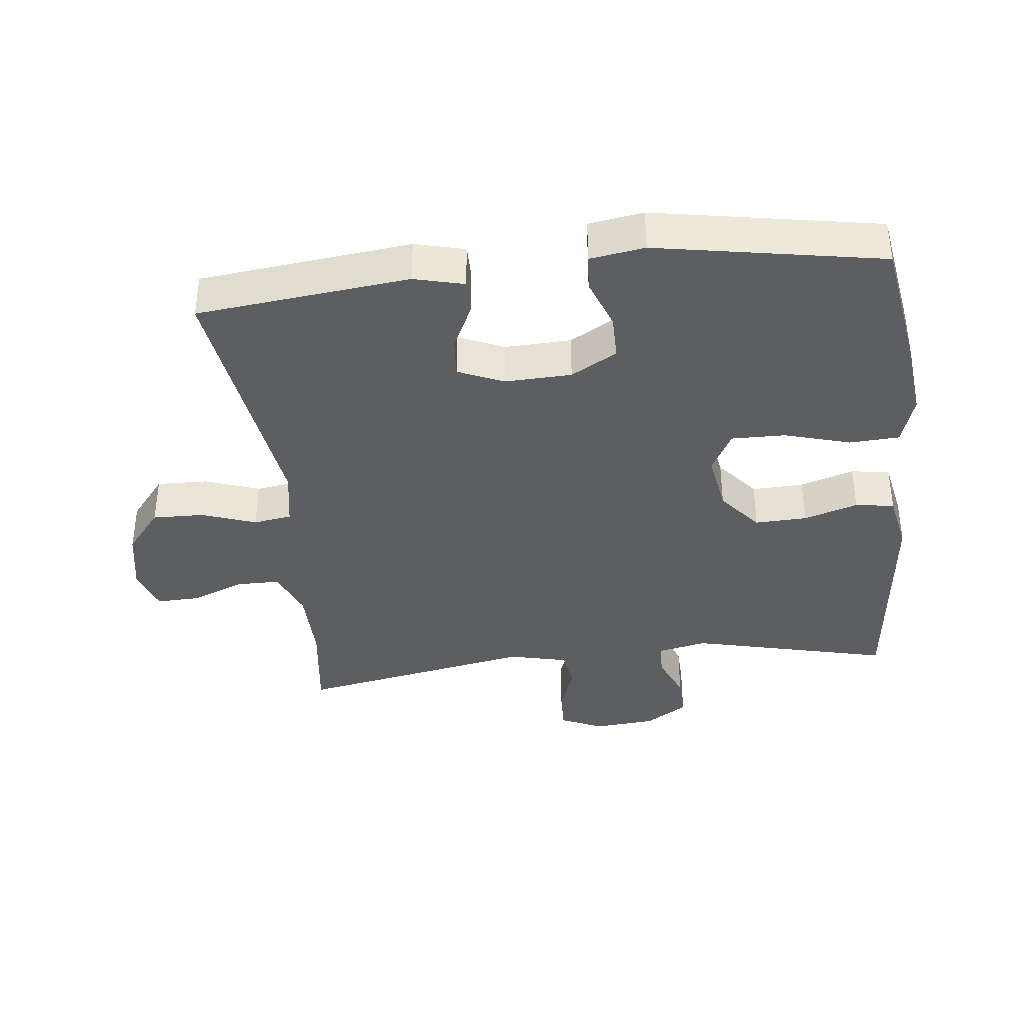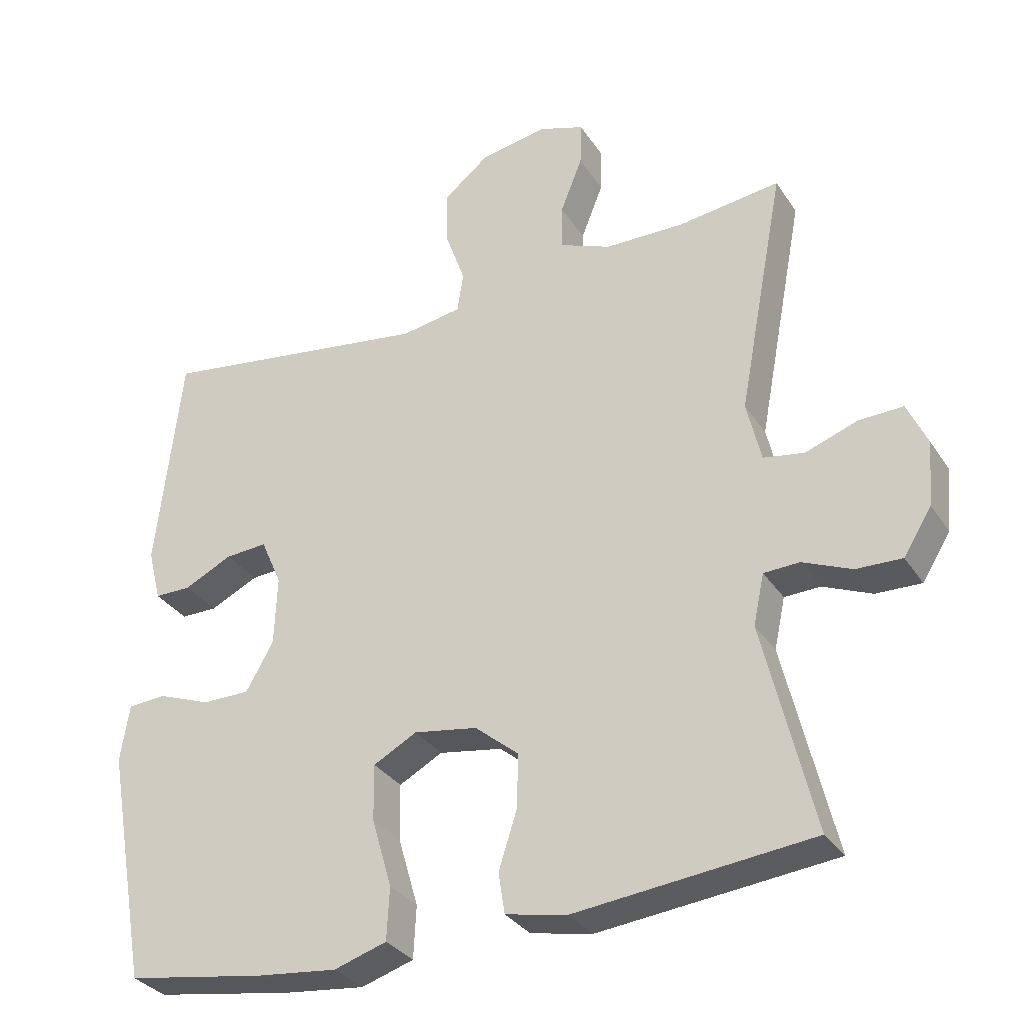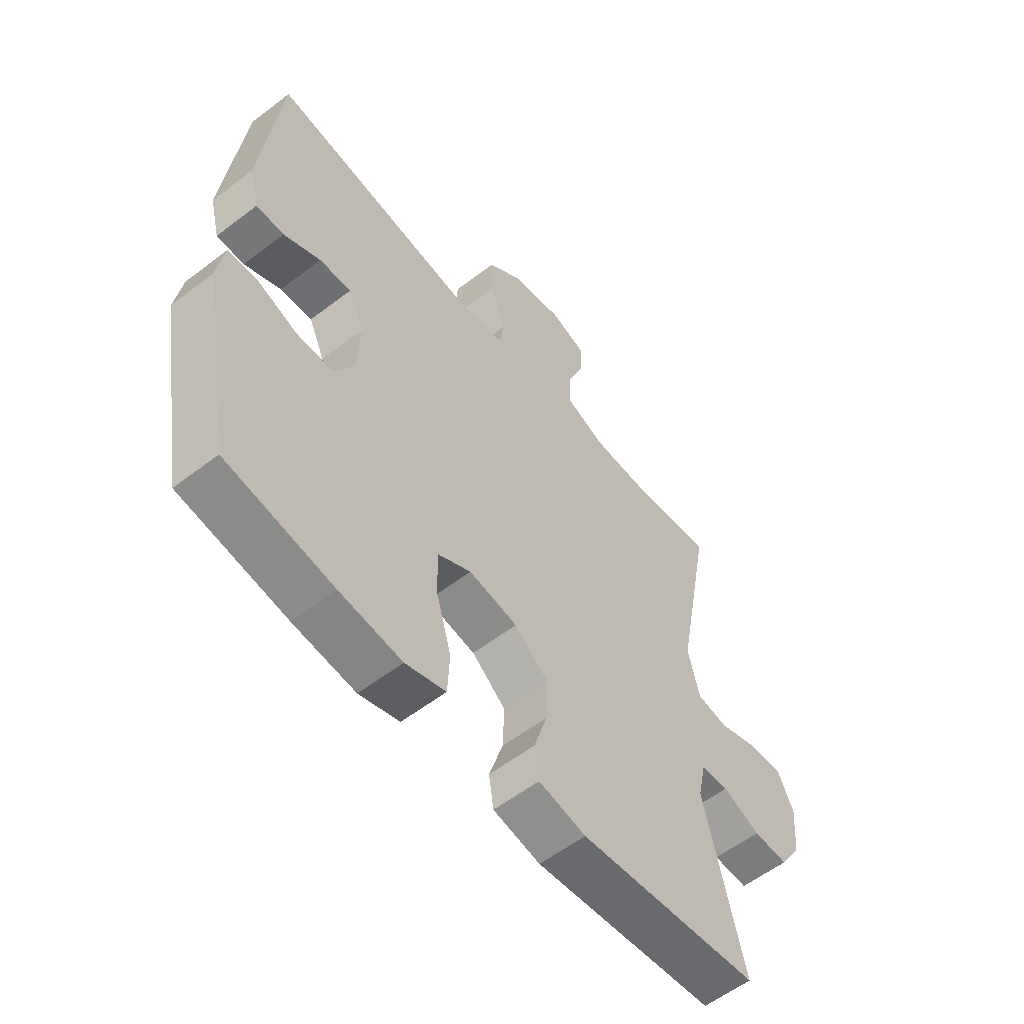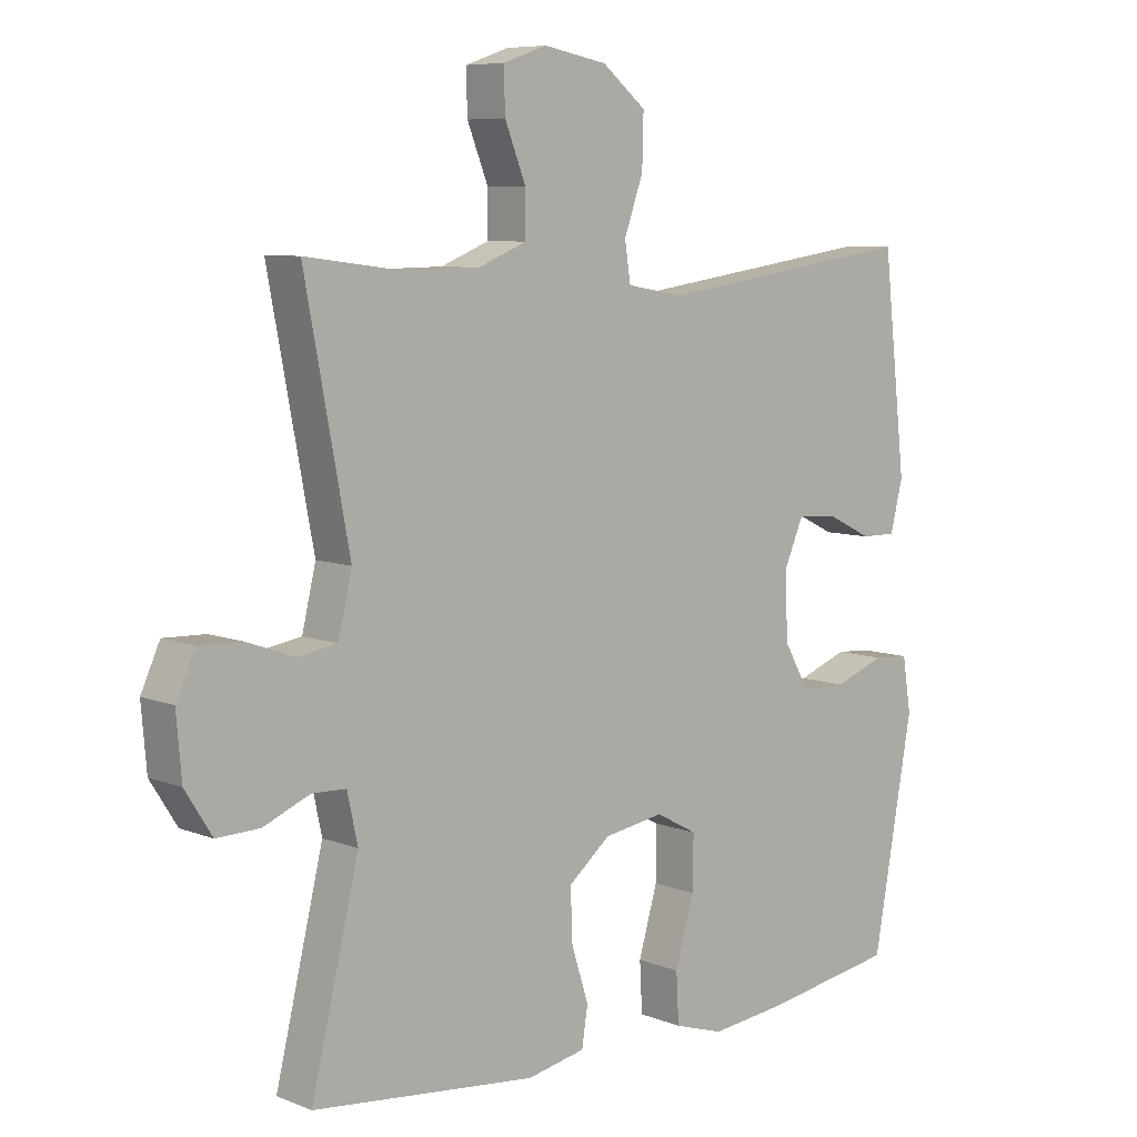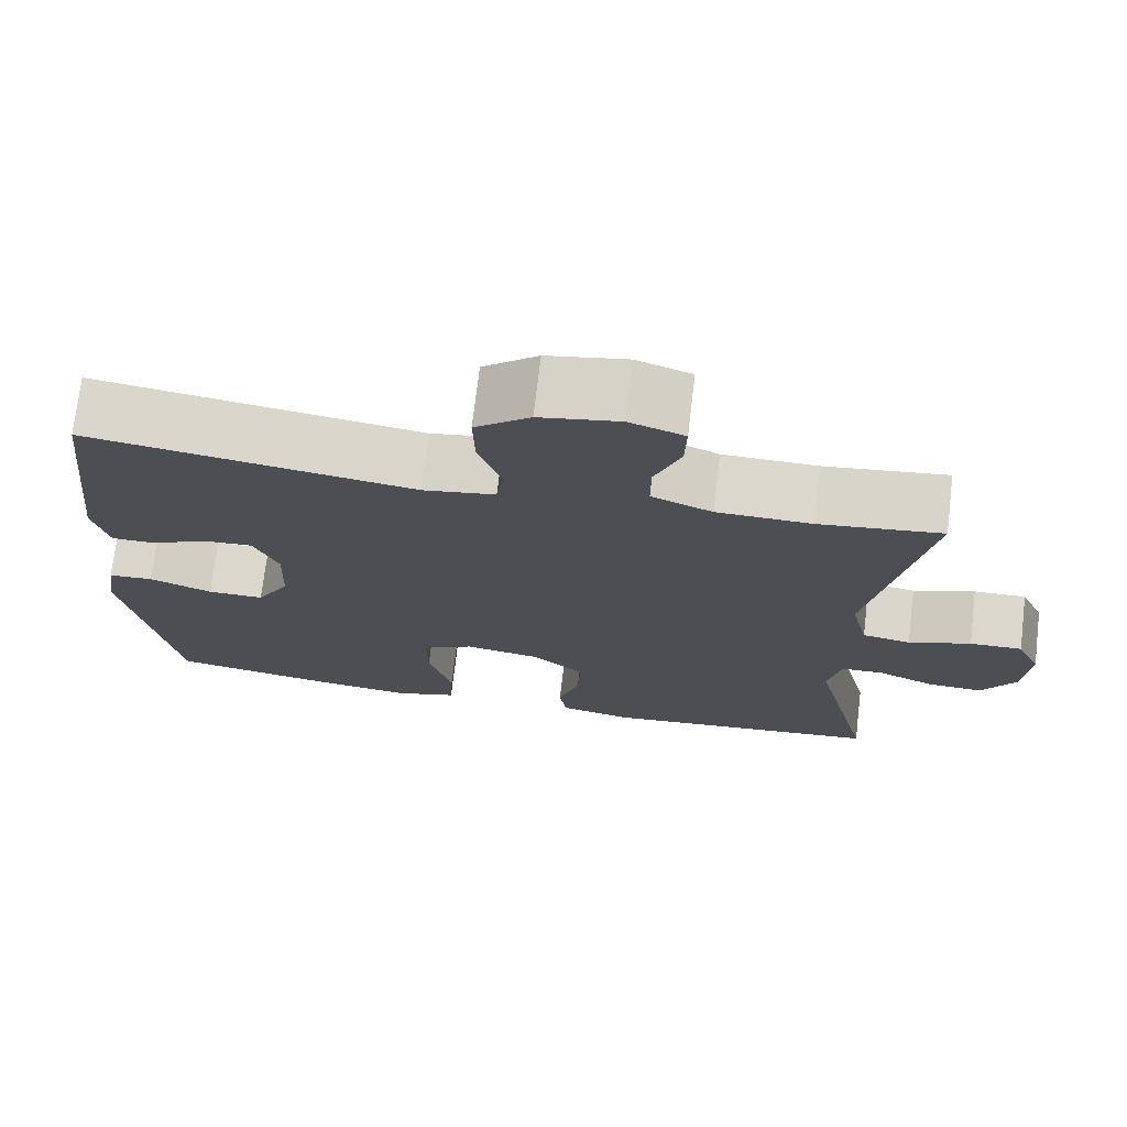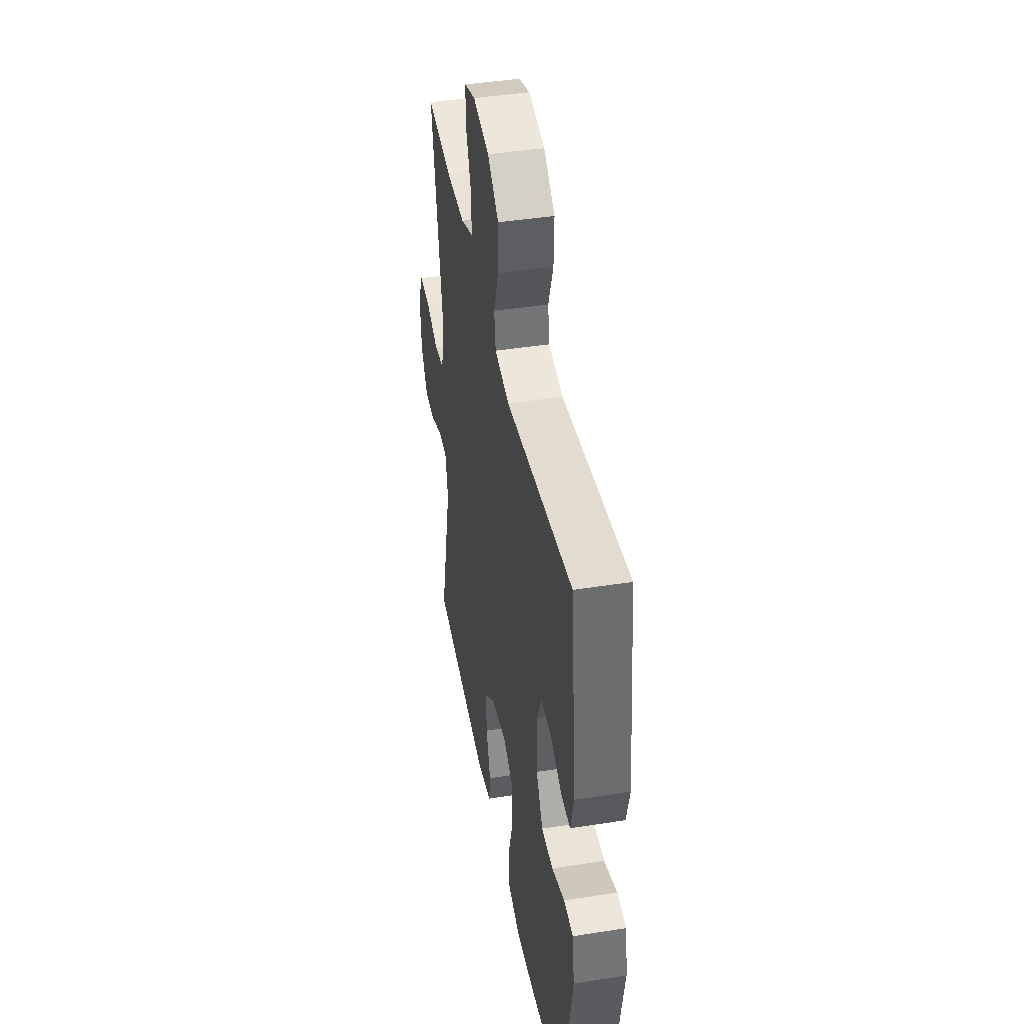
<metadata>
{"format":"obj","ext":"obj","renderer":"f3d","projection":"perspective","resolution":1024,"background":"white","views":[{"elev":-37.9,"azim":96.4,"up":"+Y"},{"elev":-31.9,"azim":-152.2,"up":"+Z"},{"elev":-57.4,"azim":128.6,"up":"+Z"},{"elev":7.6,"azim":-42.2,"up":"+Z"},{"elev":73.0,"azim":-173.2,"up":"+Z"},{"elev":43.0,"azim":79.4,"up":"+Z"}]}
</metadata>
<code>
v -0.5 0.07 -0.5
v -0.427 0.07 -0.196
v -0.443 0.07 -0.122
v -0.495 0.07 -0.12
v -0.566 0.07 -0.15
v -0.632 0.07 -0.152
v -0.673 0.07 -0.087
v -0.681 0.07 0.007
v -0.652 0.07 0.071
v -0.588 0.07 0.069
v -0.512 0.07 0.042
v -0.453 0.07 0.052
v -0.432 0.07 0.141
v -0.5 0.07 0.5
v -0.351 0.07 0.481
v -0.236 0.07 0.483
v -0.162 0.07 0.513
v -0.162 0.07 0.579
v -0.194 0.07 0.66
v -0.196 0.07 0.725
v -0.129 0.07 0.748
v -0.032 0.07 0.73
v 0.035 0.07 0.676
v 0.033 0.07 0.597
v 0.004 0.07 0.515
v 0.013 0.07 0.457
v 0.101 0.07 0.442
v 0.5 0.07 0.5
v 0.536 0.07 0.178
v 0.517 0.07 0.102
v 0.464 0.07 0.102
v 0.394 0.07 0.136
v 0.333 0.07 0.14
v 0.303 0.07 0.071
v 0.307 0.07 -0.03
v 0.347 0.07 -0.1
v 0.416 0.07 -0.1
v 0.493 0.07 -0.071
v 0.548 0.07 -0.075
v 0.561 0.07 -0.158
v 0.5 0.07 -0.5
v 0.298 0.07 -0.533
v 0.181 0.07 -0.546
v 0.105 0.07 -0.522
v 0.101 0.07 -0.446
v 0.13 0.07 -0.346
v 0.131 0.07 -0.264
v 0.068 0.07 -0.23
v -0.024 0.07 -0.245
v -0.088 0.07 -0.298
v -0.085 0.07 -0.377
v -0.059 0.07 -0.459
v -0.068 0.07 -0.518
v -0.157 0.07 -0.536
v -0.5 0 -0.5
v -0.427 0 -0.196
v -0.443 0 -0.122
v -0.495 0 -0.12
v -0.566 0 -0.15
v -0.632 0 -0.152
v -0.673 0 -0.087
v -0.681 0 0.007
v -0.652 0 0.071
v -0.588 0 0.069
v -0.512 0 0.042
v -0.453 0 0.052
v -0.432 0 0.141
v -0.5 0 0.5
v -0.351 0 0.481
v -0.236 0 0.483
v -0.162 0 0.513
v -0.162 0 0.579
v -0.194 0 0.66
v -0.196 0 0.725
v -0.129 0 0.748
v -0.032 0 0.73
v 0.035 0 0.676
v 0.033 0 0.597
v 0.004 0 0.515
v 0.013 0 0.457
v 0.101 0 0.442
v 0.5 0 0.5
v 0.536 0 0.178
v 0.517 0 0.102
v 0.464 0 0.102
v 0.394 0 0.136
v 0.333 0 0.14
v 0.303 0 0.071
v 0.307 0 -0.03
v 0.347 0 -0.1
v 0.416 0 -0.1
v 0.493 0 -0.071
v 0.548 0 -0.075
v 0.561 0 -0.158
v 0.5 0 -0.5
v 0.298 0 -0.533
v 0.181 0 -0.546
v 0.105 0 -0.522
v 0.101 0 -0.446
v 0.13 0 -0.346
v 0.131 0 -0.264
v 0.068 0 -0.23
v -0.024 0 -0.245
v -0.088 0 -0.298
v -0.085 0 -0.377
v -0.059 0 -0.459
v -0.068 0 -0.518
v -0.157 0 -0.536
f 54 1 2
f 53 54 2
f 52 53 2
f 51 52 2
f 50 51 2 3
f 49 50 3
f 48 49 3
f 44 45 46
f 43 44 46
f 42 43 46
f 41 42 46
f 40 41 46
f 39 40 46
f 38 39 46
f 37 38 46
f 36 37 46 47
f 35 36 47 48
f 30 31 32
f 29 30 32
f 28 29 32
f 27 28 32
f 26 27 32 33
f 23 24 25
f 22 23 25
f 21 22 25
f 20 21 25
f 19 20 25
f 18 19 25
f 17 18 25 26
f 26 33 34
f 17 26 34
f 16 17 34
f 13 14 15
f 35 48 3
f 34 35 3
f 16 34 3
f 15 16 3
f 13 15 3
f 12 13 3
f 9 10 11
f 8 9 11
f 7 8 11
f 6 7 11
f 5 6 11
f 4 5 11
f 3 4 11 12
f 56 55 108
f 56 108 107
f 56 107 106
f 56 106 105
f 57 56 105 104
f 57 104 103
f 57 103 102
f 100 99 98
f 100 98 97
f 100 97 96
f 100 96 95
f 100 95 94
f 100 94 93
f 100 93 92
f 100 92 91
f 101 100 91 90
f 102 101 90 89
f 86 85 84
f 86 84 83
f 86 83 82
f 86 82 81
f 87 86 81 80
f 79 78 77
f 79 77 76
f 79 76 75
f 79 75 74
f 79 74 73
f 79 73 72
f 80 79 72 71
f 88 87 80
f 88 80 71
f 88 71 70
f 69 68 67
f 57 102 89
f 57 89 88
f 57 88 70
f 57 70 69
f 57 69 67
f 57 67 66
f 65 64 63
f 65 63 62
f 65 62 61
f 65 61 60
f 65 60 59
f 65 59 58
f 66 65 58 57
f 1 55 56 2
f 2 56 57 3
f 3 57 58 4
f 4 58 59 5
f 5 59 60 6
f 6 60 61 7
f 7 61 62 8
f 8 62 63 9
f 9 63 64 10
f 10 64 65 11
f 11 65 66 12
f 12 66 67 13
f 13 67 68 14
f 14 68 69 15
f 15 69 70 16
f 16 70 71 17
f 17 71 72 18
f 18 72 73 19
f 19 73 74 20
f 20 74 75 21
f 21 75 76 22
f 22 76 77 23
f 23 77 78 24
f 24 78 79 25
f 25 79 80 26
f 26 80 81 27
f 27 81 82 28
f 28 82 83 29
f 29 83 84 30
f 30 84 85 31
f 31 85 86 32
f 32 86 87 33
f 33 87 88 34
f 34 88 89 35
f 35 89 90 36
f 36 90 91 37
f 37 91 92 38
f 38 92 93 39
f 39 93 94 40
f 40 94 95 41
f 41 95 96 42
f 42 96 97 43
f 43 97 98 44
f 44 98 99 45
f 45 99 100 46
f 46 100 101 47
f 47 101 102 48
f 48 102 103 49
f 49 103 104 50
f 50 104 105 51
f 51 105 106 52
f 52 106 107 53
f 53 107 108 54
f 54 108 55 1

</code>
